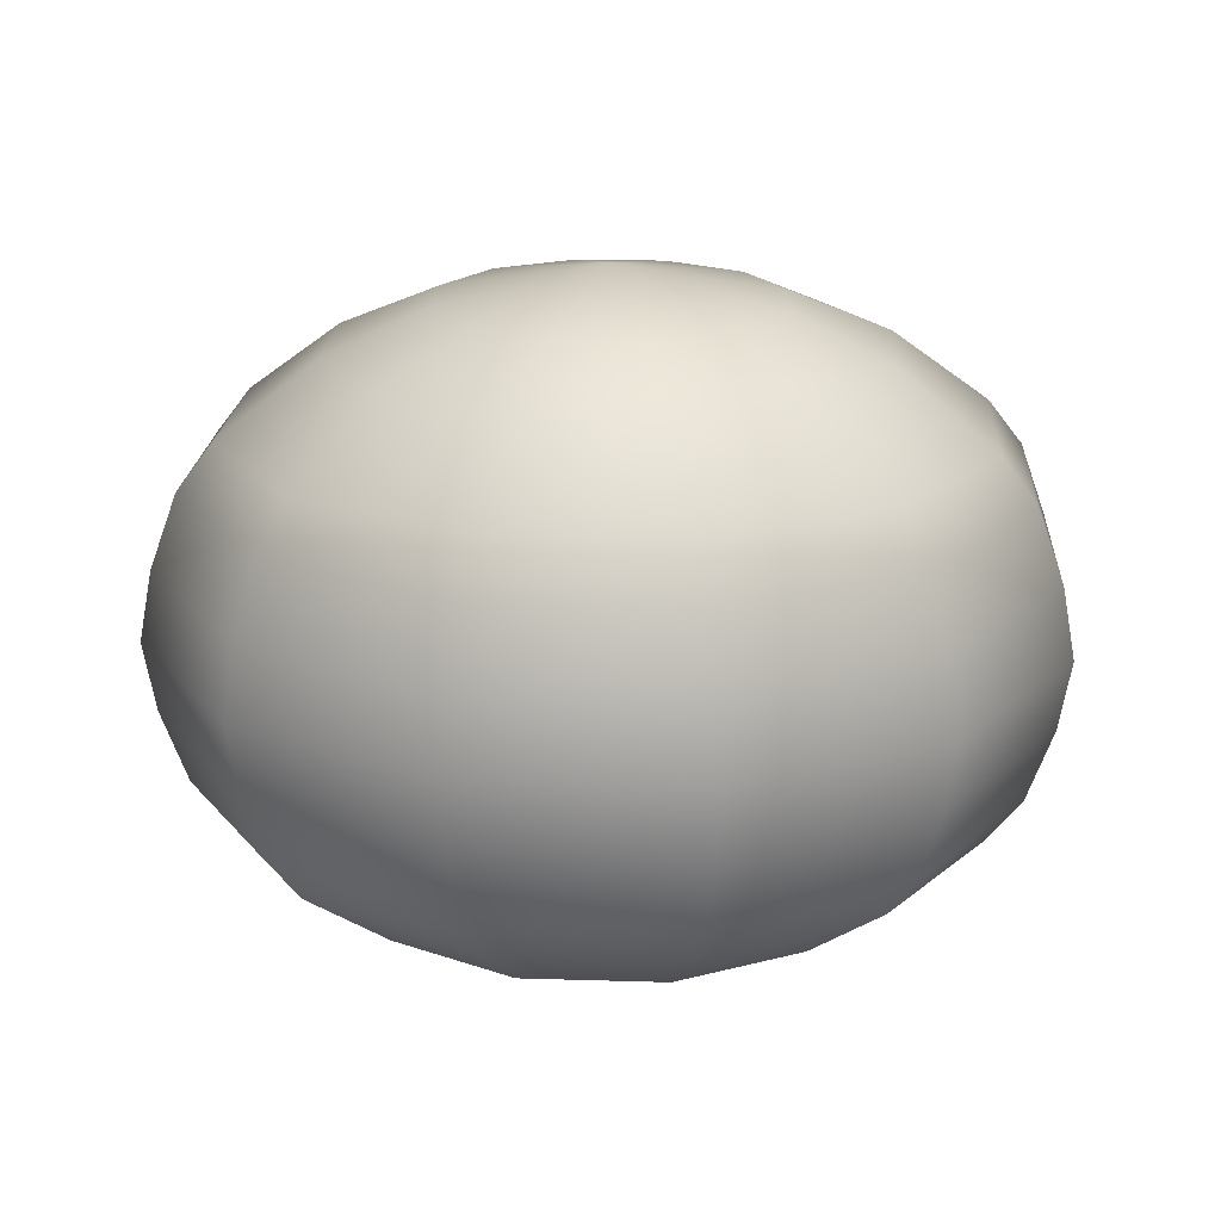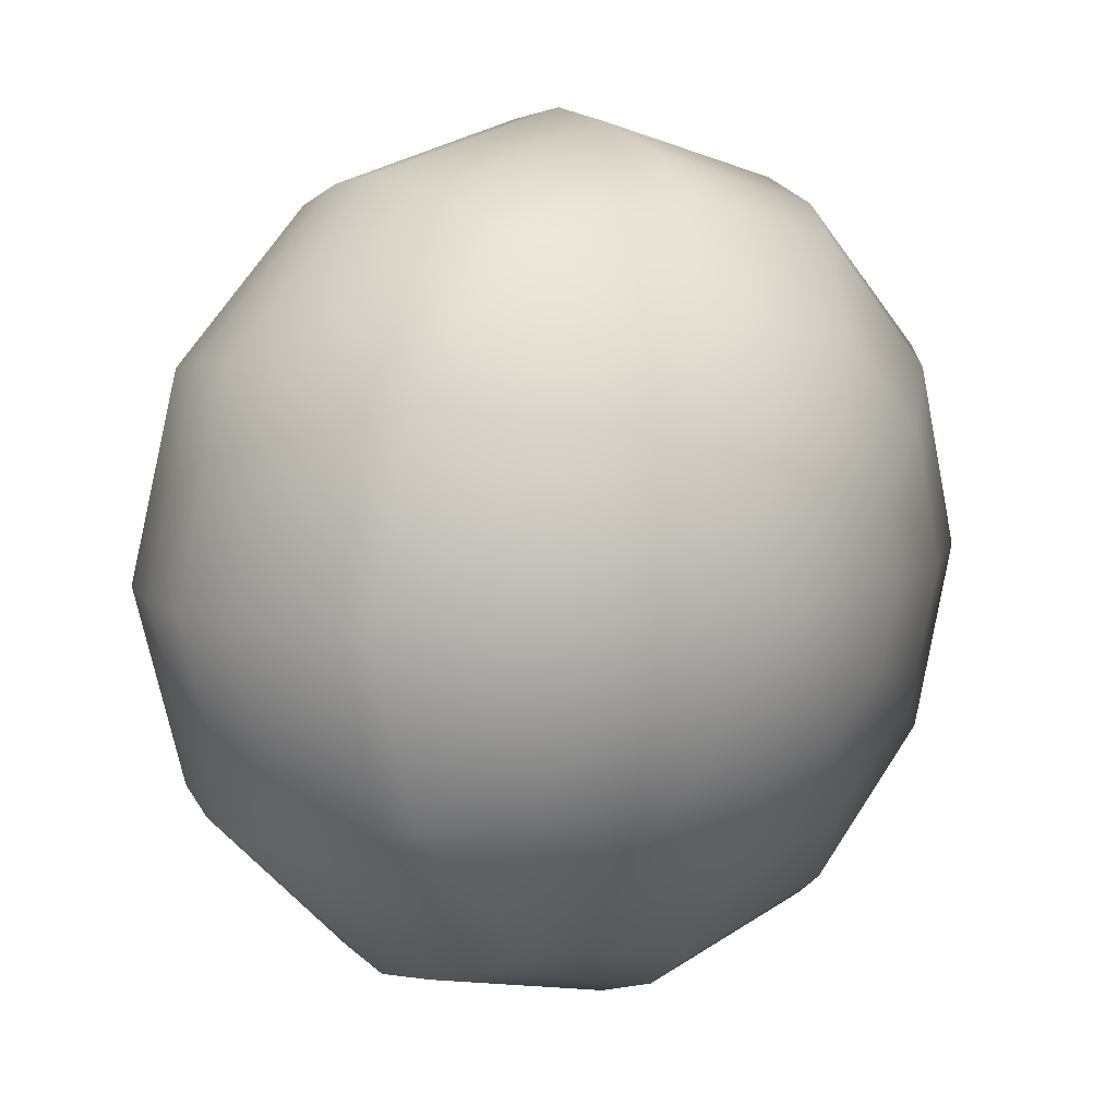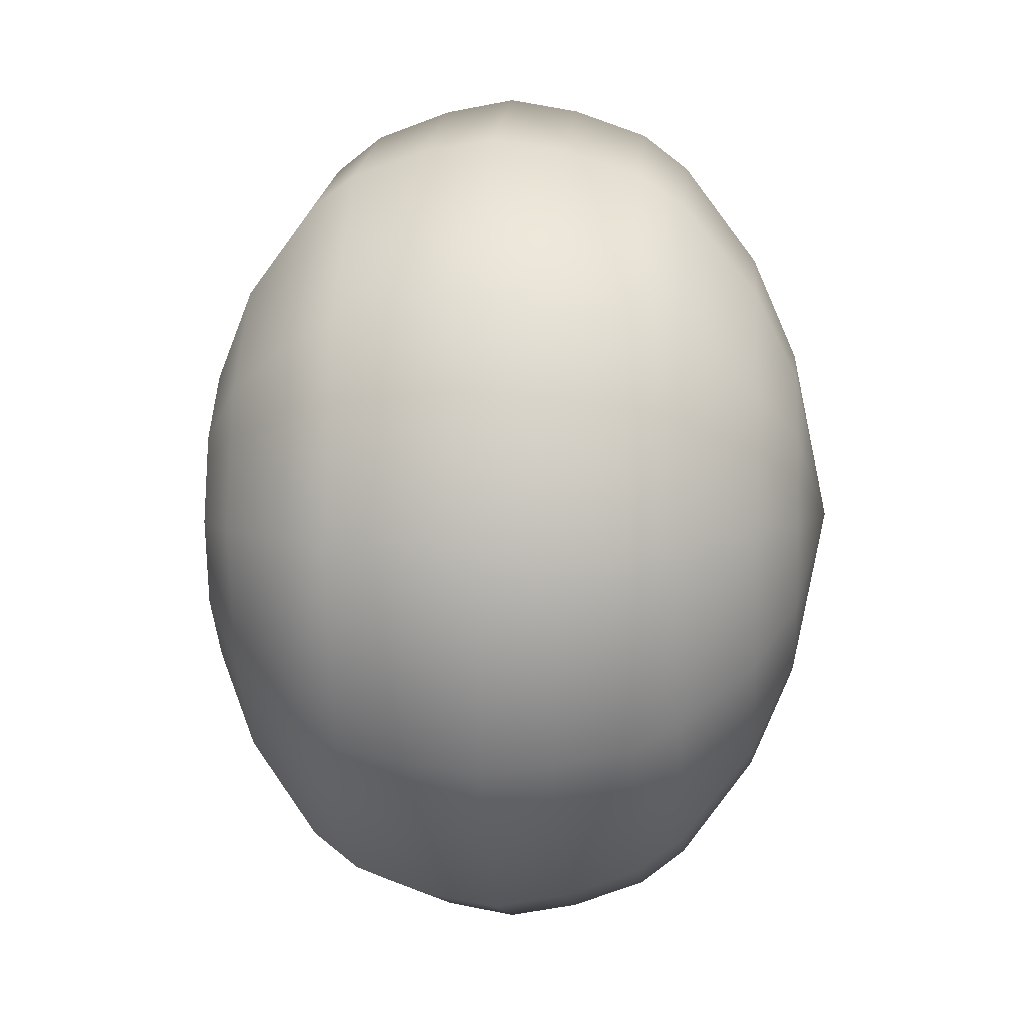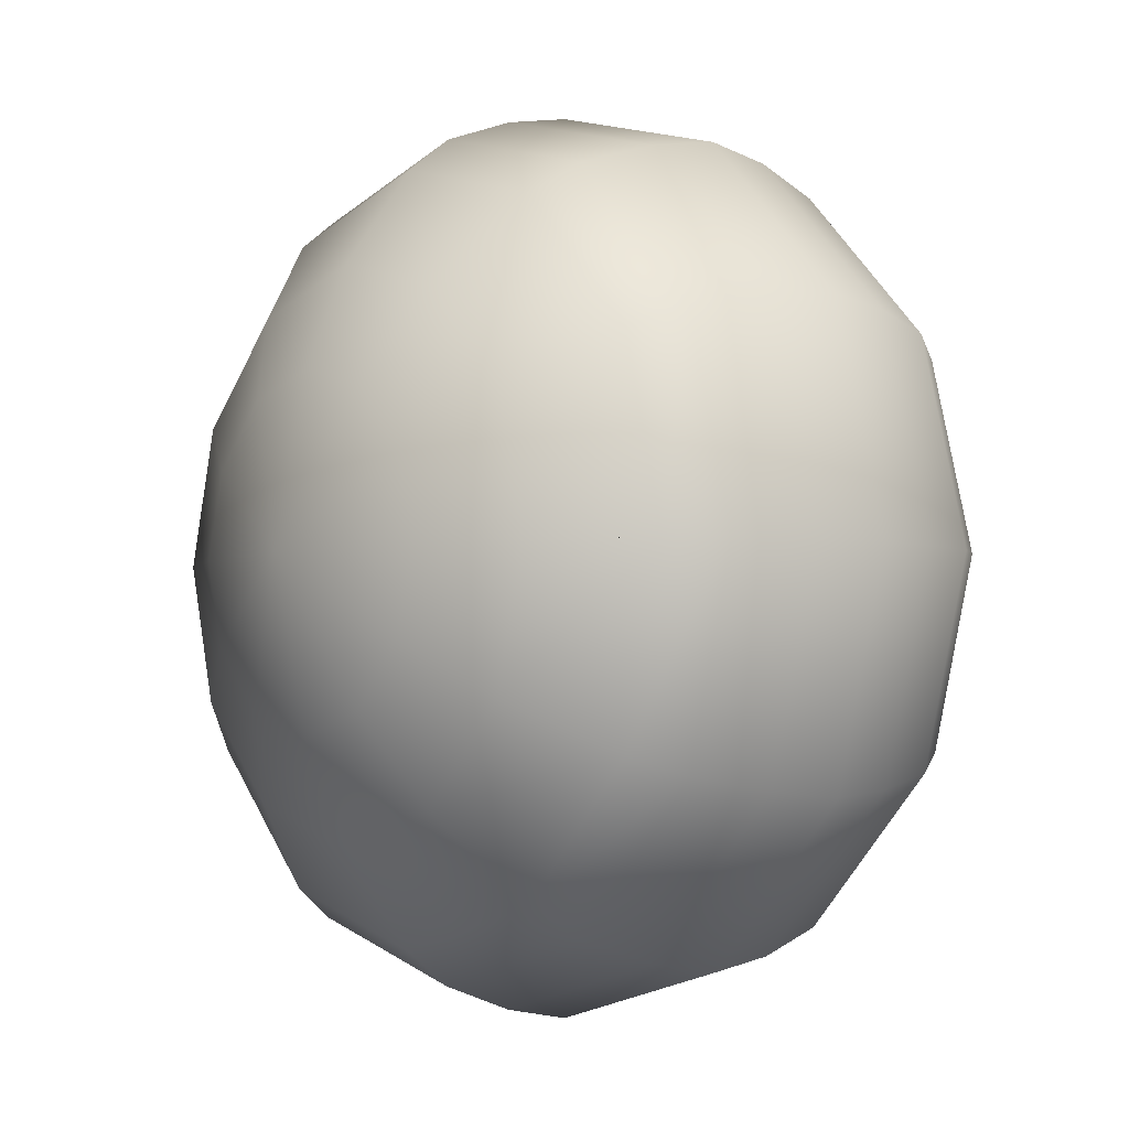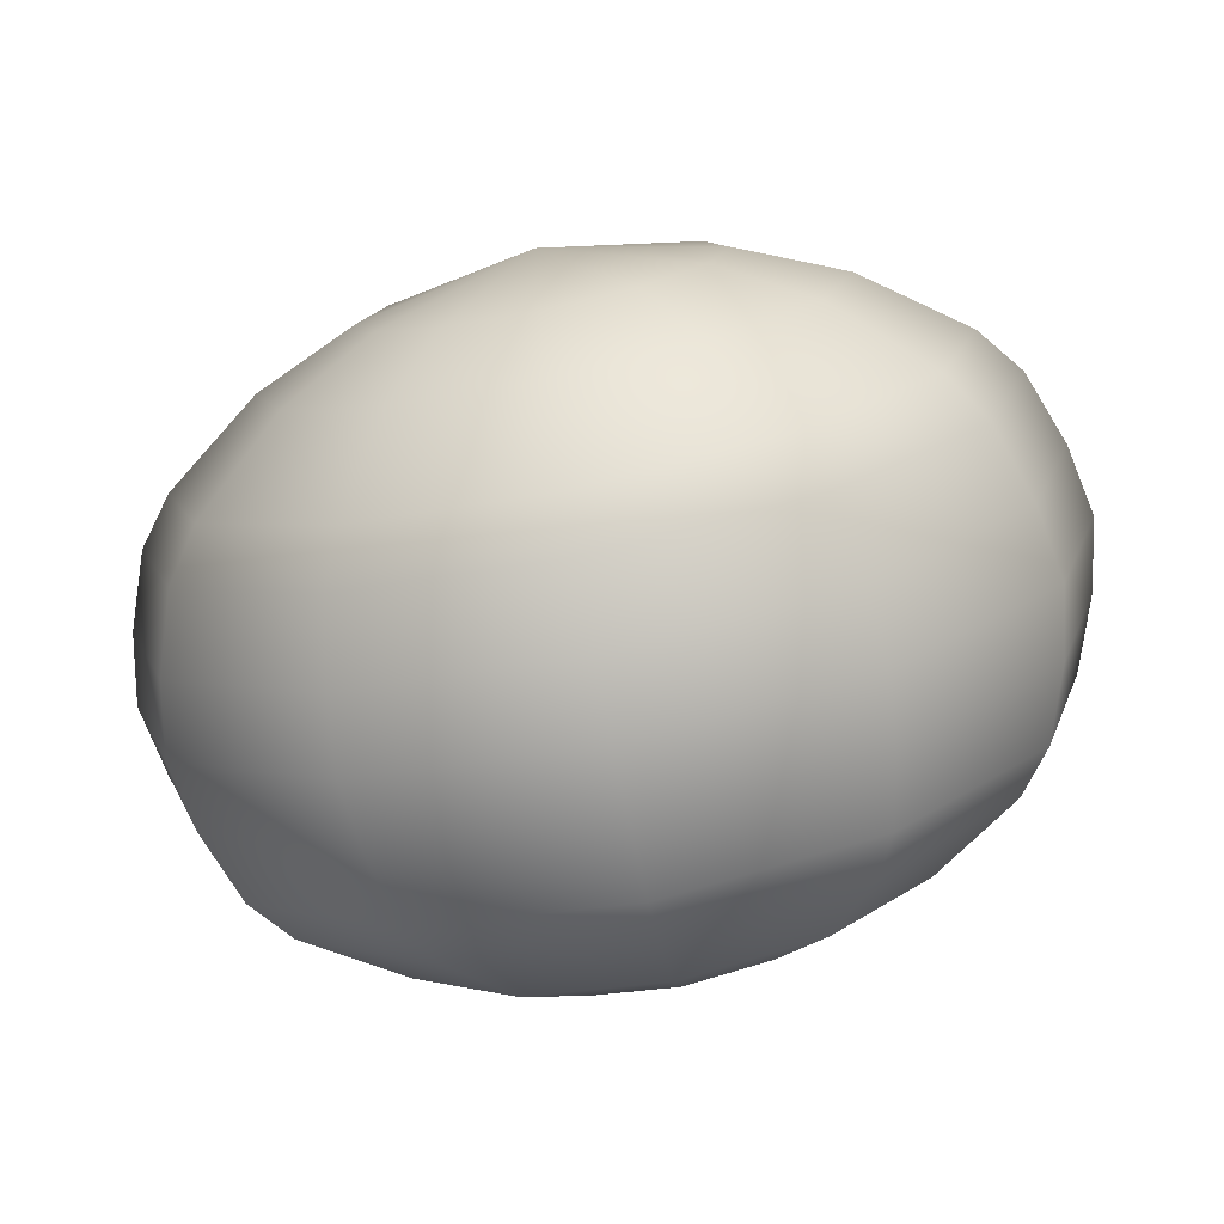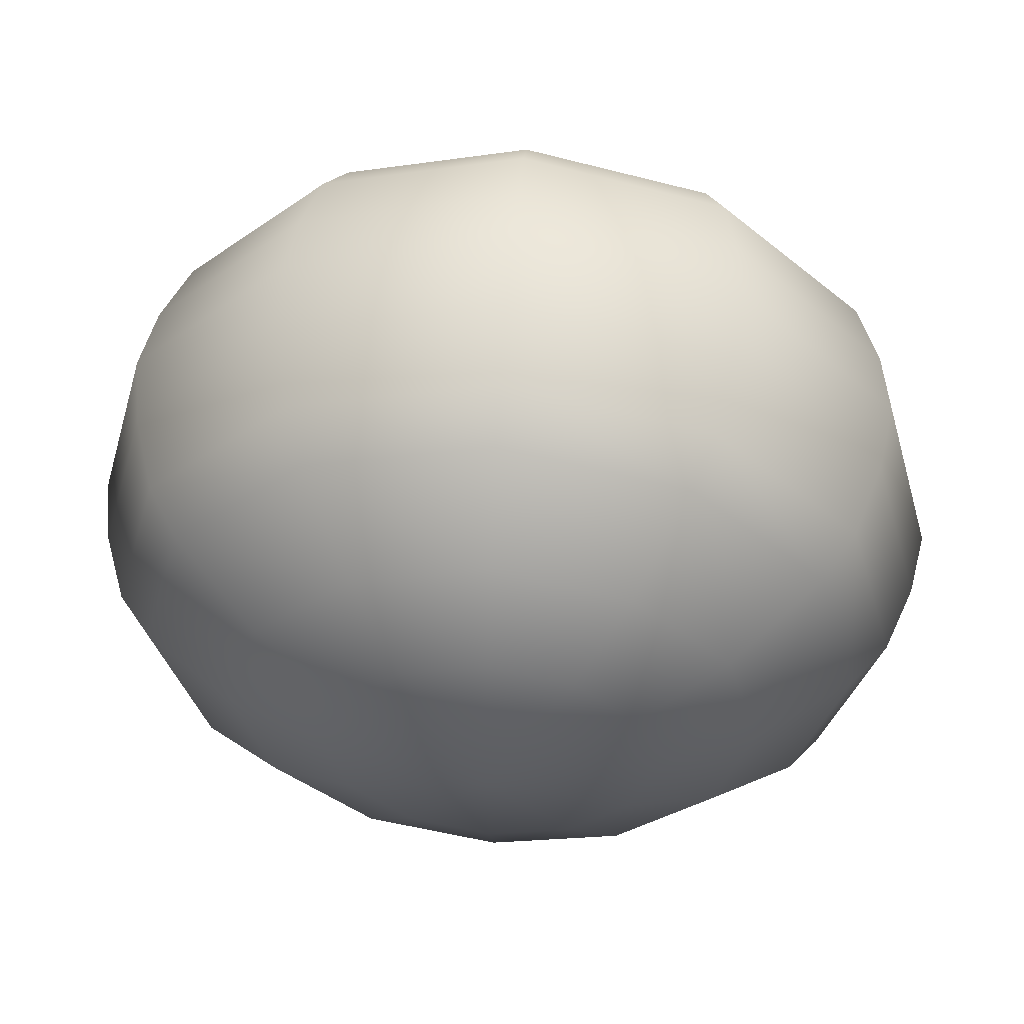
<metadata>
{"format":"obj","ext":"obj","renderer":"f3d","projection":"perspective","resolution":1024,"background":"white","views":[{"elev":19.3,"azim":48.4,"up":"+Y"},{"elev":10.1,"azim":-39.5,"up":"+Z"},{"elev":3.9,"azim":-85.3,"up":"+Z"},{"elev":-3.3,"azim":-128.5,"up":"+Z"},{"elev":-76.6,"azim":-168.4,"up":"+Z"},{"elev":54.7,"azim":-175.5,"up":"+Z"}]}
</metadata>
<code>
v  -122.2 70.93 0.0829
v  -122.2 69.43 -7.485
v  -126 69.43 -6.471
v  -128.7 69.43 -3.701
v  -129.7 69.43 0.0828
v  -128.7 69.43 3.867
v  -126 69.43 6.637
v  -122.2 69.43 7.651
v  -118.4 69.43 6.637
v  -115.6 69.43 3.867
v  -114.6 69.43 0.0829
v  -115.6 69.43 -3.701
v  -118.4 69.43 -6.471
v  -122.2 67.49 -12.03
v  -122.2 64.25 -16.41
v  -130.4 64.25 -14.2
v  -128.2 67.49 -10.41
v  -136.5 64.25 -8.162
v  -132.7 67.49 -5.976
v  -138.7 64.25 0.0828
v  -134.3 67.49 0.0828
v  -136.5 64.25 8.328
v  -132.7 67.49 6.142
v  -130.4 64.25 14.36
v  -128.2 67.49 10.58
v  -122.2 64.25 16.57
v  -122.2 67.49 12.2
v  -113.9 64.25 14.36
v  -116.1 67.49 10.58
v  -107.9 64.25 8.328
v  -111.7 67.49 6.142
v  -105.7 64.25 0.0829
v  -110.1 67.49 0.0829
v  -107.9 64.25 -8.162
v  -111.7 67.49 -5.976
v  -113.9 64.25 -14.2
v  -116.1 67.49 -10.41
v  -122.2 62.21 -18
v  -122.2 58.94 -19.19
v  -131.8 58.94 -16.61
v  -131.2 62.21 -15.58
v  -138.9 58.94 -9.553
v  -137.8 62.21 -8.96
v  -141.4 58.94 0.0828
v  -140.3 62.21 0.0828
v  -138.9 58.94 9.718
v  -137.8 62.21 9.125
v  -131.8 58.94 16.77
v  -131.2 62.21 15.74
v  -122.2 58.94 19.35
v  -122.2 62.21 18.17
v  -112.5 58.94 16.77
v  -113.1 62.21 15.75
v  -105.5 58.94 9.718
v  -106.5 62.21 9.125
v  -102.9 58.94 0.0829
v  -104.1 62.21 0.0829
v  -105.5 58.94 -9.553
v  -106.5 62.21 -8.96
v  -112.5 58.94 -16.61
v  -113.1 62.21 -15.58
v  -122.2 52.76 -19.19
v  -122.2 49.48 -18
v  -131.2 49.48 -15.58
v  -131.8 52.76 -16.61
v  -137.8 49.48 -8.96
v  -138.9 52.76 -9.553
v  -140.3 49.48 0.0828
v  -141.4 52.76 0.0828
v  -137.8 49.48 9.125
v  -138.9 52.76 9.718
v  -131.2 49.48 15.75
v  -131.8 52.76 16.77
v  -122.2 49.48 18.17
v  -122.2 52.76 19.35
v  -113.1 49.48 15.75
v  -112.5 52.76 16.77
v  -106.5 49.48 9.126
v  -105.5 52.76 9.718
v  -104.1 49.48 0.0829
v  -102.9 52.76 0.0829
v  -106.5 49.48 -8.96
v  -105.5 52.76 -9.553
v  -113.1 49.48 -15.58
v  -112.5 52.76 -16.61
v  -122.2 47.44 -16.41
v  -122.2 44.21 -12.03
v  -128.2 44.21 -10.41
v  -130.4 47.44 -14.2
v  -132.7 44.21 -5.976
v  -136.5 47.44 -8.162
v  -134.3 44.21 0.0828
v  -138.7 47.44 0.0828
v  -132.7 44.21 6.142
v  -136.5 47.44 8.328
v  -128.2 44.21 10.58
v  -130.4 47.44 14.36
v  -122.2 44.21 12.2
v  -122.2 47.44 16.57
v  -116.1 44.21 10.58
v  -113.9 47.44 14.36
v  -111.7 44.21 6.142
v  -107.9 47.44 8.328
v  -110.1 44.21 0.0829
v  -105.7 47.44 0.0829
v  -111.7 44.21 -5.976
v  -107.9 47.44 -8.162
v  -116.1 44.21 -10.41
v  -113.9 47.44 -14.2
v  -122.2 40.76 0.0829
v  -126 42.26 -6.471
v  -122.2 42.26 -7.485
v  -128.7 42.26 -3.701
v  -129.7 42.26 0.0828
v  -128.7 42.26 3.867
v  -126 42.26 6.637
v  -122.2 42.26 7.651
v  -118.4 42.26 6.637
v  -115.6 42.26 3.867
v  -114.6 42.26 0.0829
v  -115.6 42.26 -3.701
v  -118.4 42.26 -6.471
v  -122.2 55.85 -19.75
v  -132.1 55.85 -17.09
v  -139.3 55.85 -9.832
v  -142 55.85 0.0828
v  -139.3 55.85 9.998
v  -132.1 55.85 17.26
v  -122.2 55.85 19.91
v  -112.3 55.85 17.26
v  -105 55.85 9.998
v  -102.3 55.85 0.0829
v  -105 55.85 -9.832
v  -112.3 55.85 -17.09
o Sphere005
g Sphere005
f 1 2 3
f 1 3 4
f 1 4 5
f 1 5 6
f 1 6 7
f 1 7 8
f 1 8 9
f 1 9 10
f 1 10 11
f 1 11 12
f 1 12 13
f 1 13 2
f 14 15 16 17
f 17 16 18 19
f 19 18 20 21
f 21 20 22 23
f 23 22 24 25
f 25 24 26 27
f 27 26 28 29
f 29 28 30 31
f 31 30 32 33
f 33 32 34 35
f 35 34 36 37
f 37 36 15 14
f 38 39 40 41
f 41 40 42 43
f 43 42 44 45
f 45 44 46 47
f 47 46 48 49
f 49 48 50 51
f 51 50 52 53
f 53 52 54 55
f 55 54 56 57
f 57 56 58 59
f 59 58 60 61
f 61 60 39 38
f 62 63 64 65
f 65 64 66 67
f 67 66 68 69
f 69 68 70 71
f 71 70 72 73
f 73 72 74 75
f 75 74 76 77
f 77 76 78 79
f 79 78 80 81
f 81 80 82 83
f 83 82 84 85
f 85 84 63 62
f 86 87 88 89
f 89 88 90 91
f 91 90 92 93
f 93 92 94 95
f 95 94 96 97
f 97 96 98 99
f 99 98 100 101
f 101 100 102 103
f 103 102 104 105
f 105 104 106 107
f 107 106 108 109
f 109 108 87 86
f 110 111 112
f 110 113 111
f 110 114 113
f 110 115 114
f 110 116 115
f 110 117 116
f 110 118 117
f 110 119 118
f 110 120 119
f 110 121 120
f 110 122 121
f 110 112 122
f 15 38 41 16
f 16 41 43 18
f 18 43 45 20
f 20 45 47 22
f 22 47 49 24
f 24 49 51 26
f 26 51 53 28
f 28 53 55 30
f 30 55 57 32
f 32 57 59 34
f 34 59 61 36
f 36 61 38 15
f 39 123 124 40
f 40 124 125 42
f 42 125 126 44
f 44 126 127 46
f 46 127 128 48
f 48 128 129 50
f 50 129 130 52
f 52 130 131 54
f 54 131 132 56
f 56 132 133 58
f 58 133 134 60
f 60 134 123 39
f 123 62 65 124
f 124 65 67 125
f 125 67 69 126
f 126 69 71 127
f 127 71 73 128
f 128 73 75 129
f 129 75 77 130
f 130 77 79 131
f 131 79 81 132
f 132 81 83 133
f 133 83 85 134
f 134 85 62 123
f 63 86 89 64
f 64 89 91 66
f 66 91 93 68
f 68 93 95 70
f 70 95 97 72
f 72 97 99 74
f 74 99 101 76
f 76 101 103 78
f 78 103 105 80
f 80 105 107 82
f 82 107 109 84
f 84 109 86 63
f 2 14 17 3
f 3 17 19 4
f 4 19 21 5
f 5 21 23 6
f 6 23 25 7
f 7 25 27 8
f 8 27 29 9
f 9 29 31 10
f 10 31 33 11
f 11 33 35 12
f 12 35 37 13
f 13 37 14 2
f 87 112 111 88
f 88 111 113 90
f 90 113 114 92
f 92 114 115 94
f 94 115 116 96
f 96 116 117 98
f 98 117 118 100
f 100 118 119 102
f 102 119 120 104
f 104 120 121 106
f 106 121 122 108
f 108 122 112 87
v  -122.2 70.93 0.0829
v  -122.2 68.91 -10.11
v  -127.3 68.91 -8.746
v  -131 68.91 -5.014
v  -132.4 68.91 0.0828
v  -131 68.91 5.18
v  -127.3 68.91 8.912
v  -122.2 68.91 10.28
v  -117.1 68.91 8.912
v  -113.3 68.91 5.18
v  -112 68.91 0.0829
v  -113.3 68.91 -5.014
v  -117.1 68.91 -8.746
v  -122.2 63.39 -17.57
v  -131 63.39 -15.21
v  -137.5 63.39 -8.746
v  -139.8 63.39 0.0828
v  -137.5 63.39 8.912
v  -131 63.39 15.38
v  -122.2 63.39 17.74
v  -113.3 63.39 15.38
v  -106.9 63.39 8.912
v  -104.5 63.39 0.0829
v  -106.9 63.39 -8.746
v  -113.3 63.39 -15.21
v  -122.2 55.85 -20.31
v  -132.4 55.85 -17.57
v  -139.8 55.85 -10.11
v  -142.6 55.85 0.0828
v  -139.8 55.85 10.28
v  -132.4 55.85 17.74
v  -122.2 55.85 20.47
v  -112 55.85 17.74
v  -104.5 55.85 10.28
v  -101.8 55.85 0.0829
v  -104.5 55.85 -10.11
v  -112 55.85 -17.57
v  -122.2 48.3 -17.57
v  -131 48.3 -15.21
v  -137.5 48.3 -8.746
v  -139.8 48.3 0.0828
v  -137.5 48.3 8.912
v  -131 48.3 15.38
v  -122.2 48.3 17.74
v  -113.3 48.3 15.38
v  -106.9 48.3 8.912
v  -104.5 48.3 0.0829
v  -106.9 48.3 -8.746
v  -113.3 48.3 -15.21
v  -122.2 42.78 -10.11
v  -127.3 42.78 -8.746
v  -131 42.78 -5.014
v  -132.4 42.78 0.0828
v  -131 42.78 5.18
v  -127.3 42.78 8.912
v  -122.2 42.78 10.28
v  -117.1 42.78 8.912
v  -113.3 42.78 5.18
v  -112 42.78 0.0829
v  -113.3 42.78 -5.014
v  -117.1 42.78 -8.746
v  -122.2 40.76 0.0829
o Sphere005
g Sphere005
f 1 2 3
f 1 3 4
f 1 4 5
f 1 5 6
f 1 6 7
f 1 7 8
f 1 8 9
f 1 9 10
f 1 10 11
f 1 11 12
f 1 12 13
f 1 13 2
f 2 14 15 3
f 3 15 16 4
f 4 16 17 5
f 5 17 18 6
f 6 18 19 7
f 7 19 20 8
f 8 20 21 9
f 9 21 22 10
f 10 22 23 11
f 11 23 24 12
f 12 24 25 13
f 13 25 14 2
f 14 26 27 15
f 15 27 28 16
f 16 28 29 17
f 17 29 30 18
f 18 30 31 19
f 19 31 32 20
f 20 32 33 21
f 21 33 34 22
f 22 34 35 23
f 23 35 36 24
f 24 36 37 25
f 25 37 26 14
f 26 38 39 27
f 27 39 40 28
f 28 40 41 29
f 29 41 42 30
f 30 42 43 31
f 31 43 44 32
f 32 44 45 33
f 33 45 46 34
f 34 46 47 35
f 35 47 48 36
f 36 48 49 37
f 37 49 38 26
f 38 50 51 39
f 39 51 52 40
f 40 52 53 41
f 41 53 54 42
f 42 54 55 43
f 43 55 56 44
f 44 56 57 45
f 45 57 58 46
f 46 58 59 47
f 47 59 60 48
f 48 60 61 49
f 49 61 50 38
f 62 51 50
f 62 52 51
f 62 53 52
f 62 54 53
f 62 55 54
f 62 56 55
f 62 57 56
f 62 58 57
f 62 59 58
f 62 60 59
f 62 61 60
f 62 50 61

</code>
